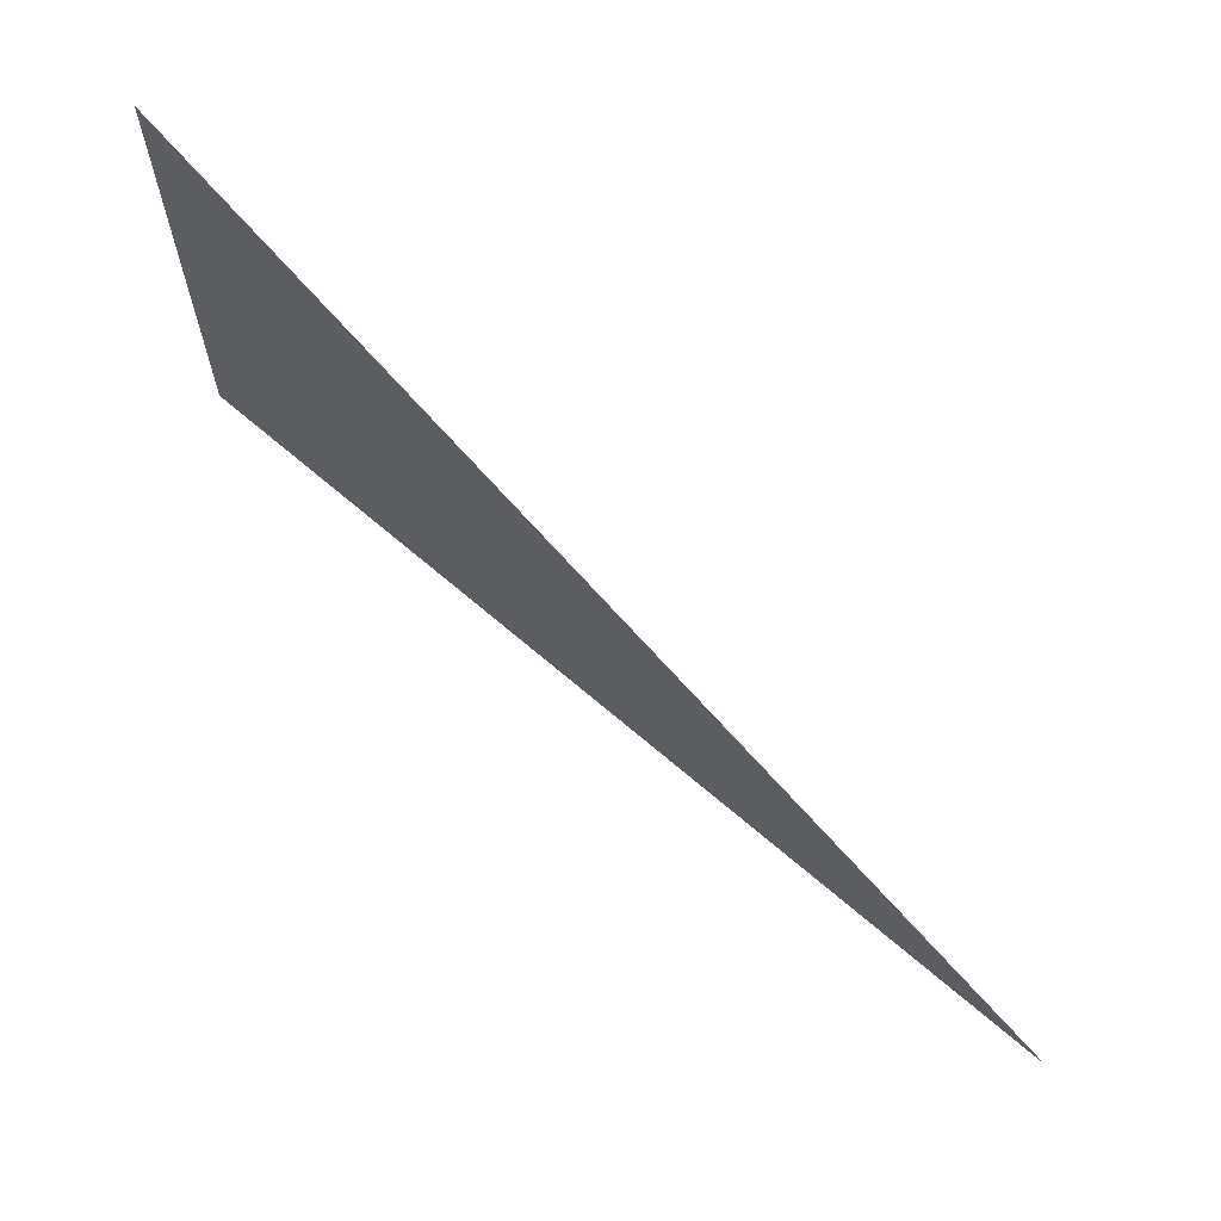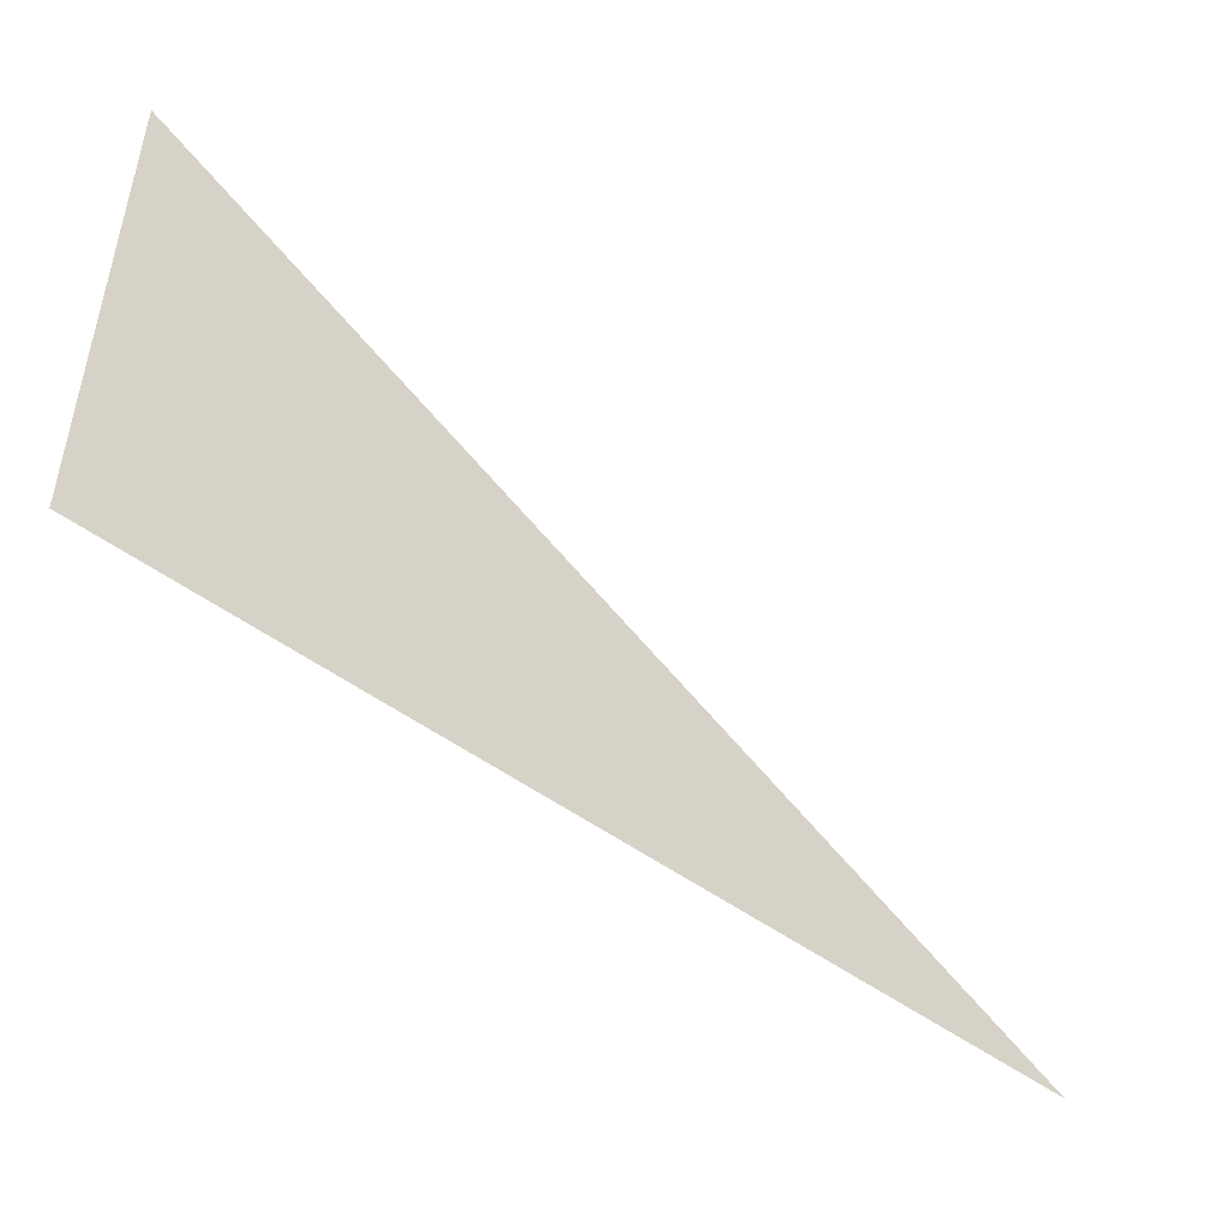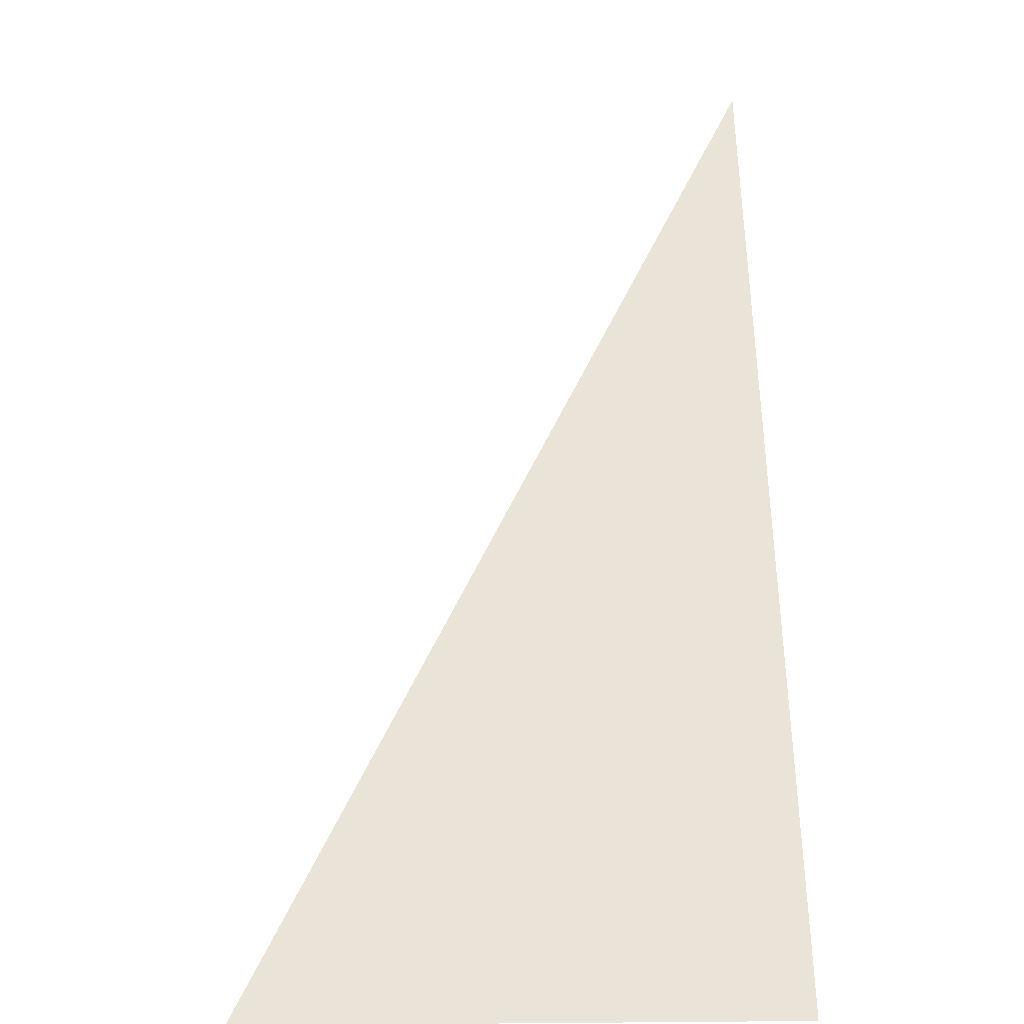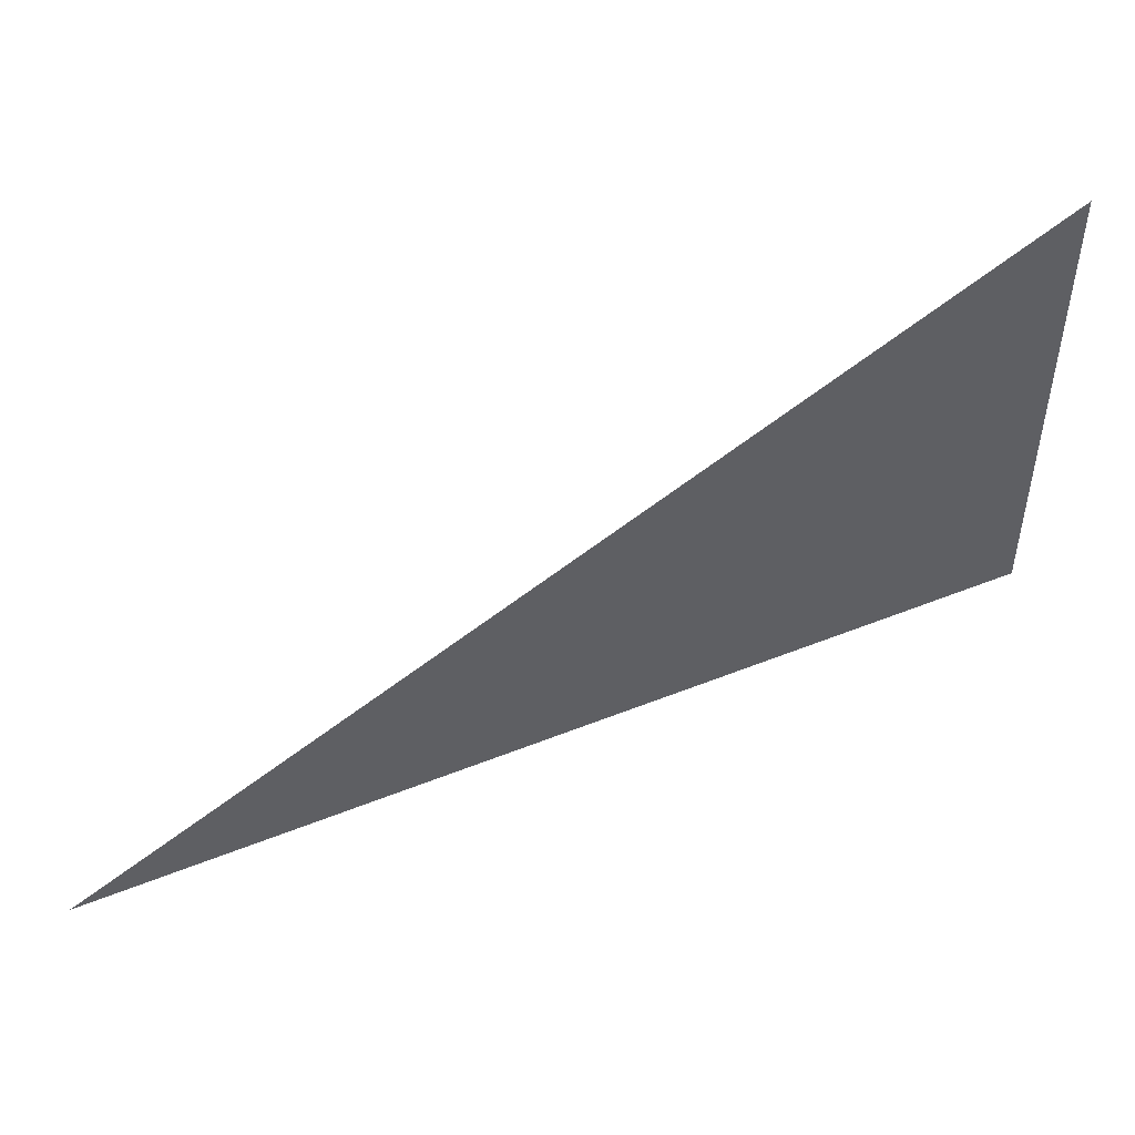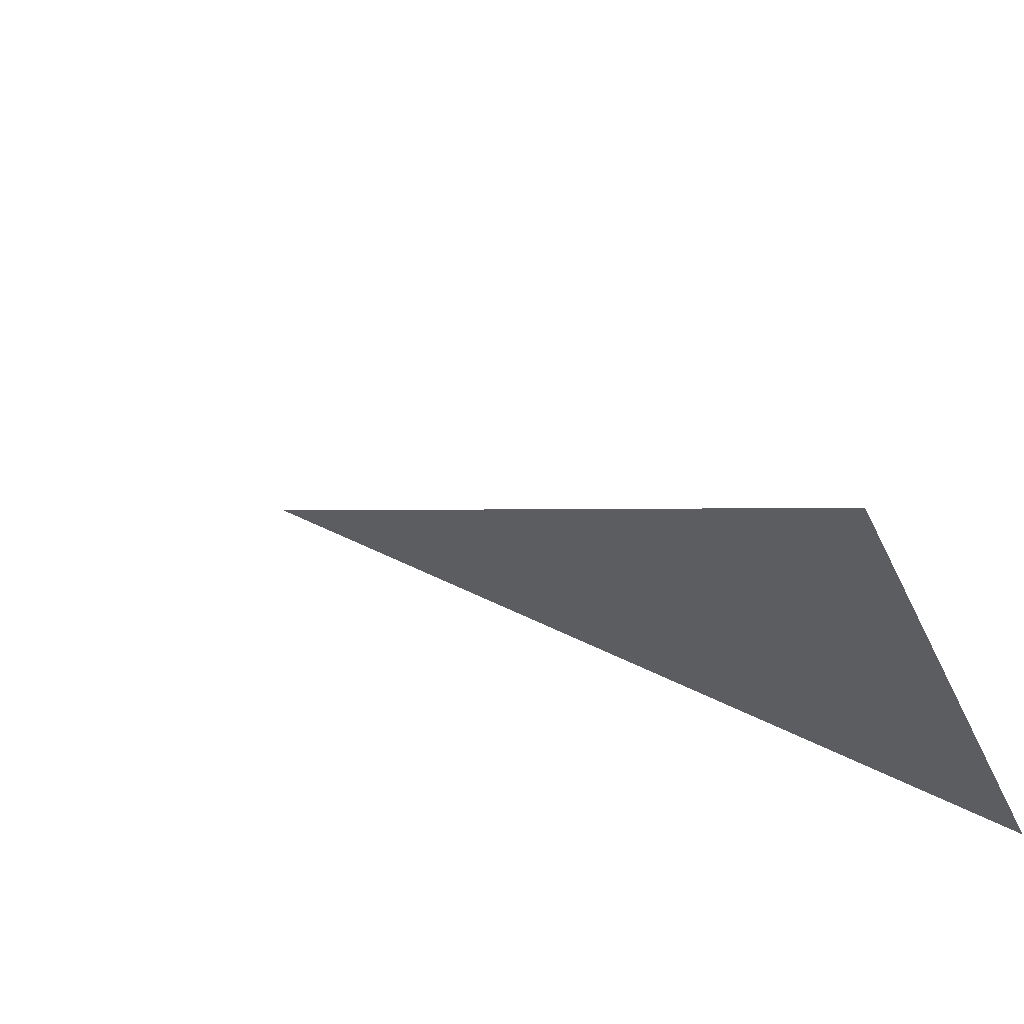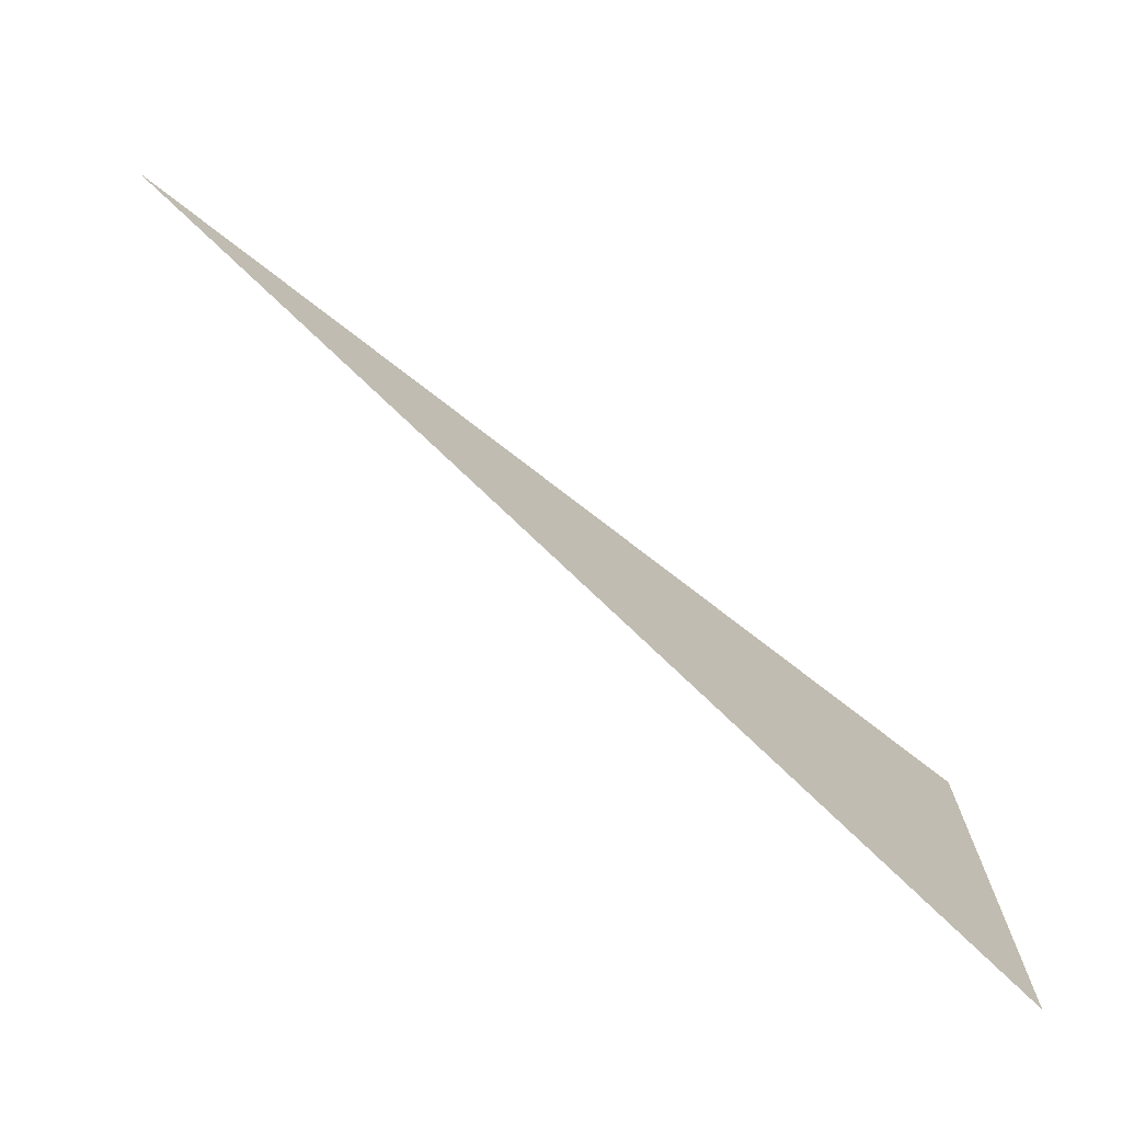
<metadata>
{"format":"obj","ext":"obj","renderer":"f3d","projection":"perspective","resolution":1024,"background":"white","views":[{"elev":67.9,"azim":-177.2,"up":"+Z"},{"elev":-47.7,"azim":101.1,"up":"+Z"},{"elev":23.1,"azim":88.7,"up":"+Y"},{"elev":50.1,"azim":-62.2,"up":"+Z"},{"elev":-39.0,"azim":22.7,"up":"+Y"},{"elev":16.3,"azim":-0.4,"up":"+Y"}]}
</metadata>
<code>
o Circle
v -0.7071 0.5564 0.003617
v 0.00035 0.000807 0.4534
v 0.00349 0 -0.004413
f 2 3 1

</code>
